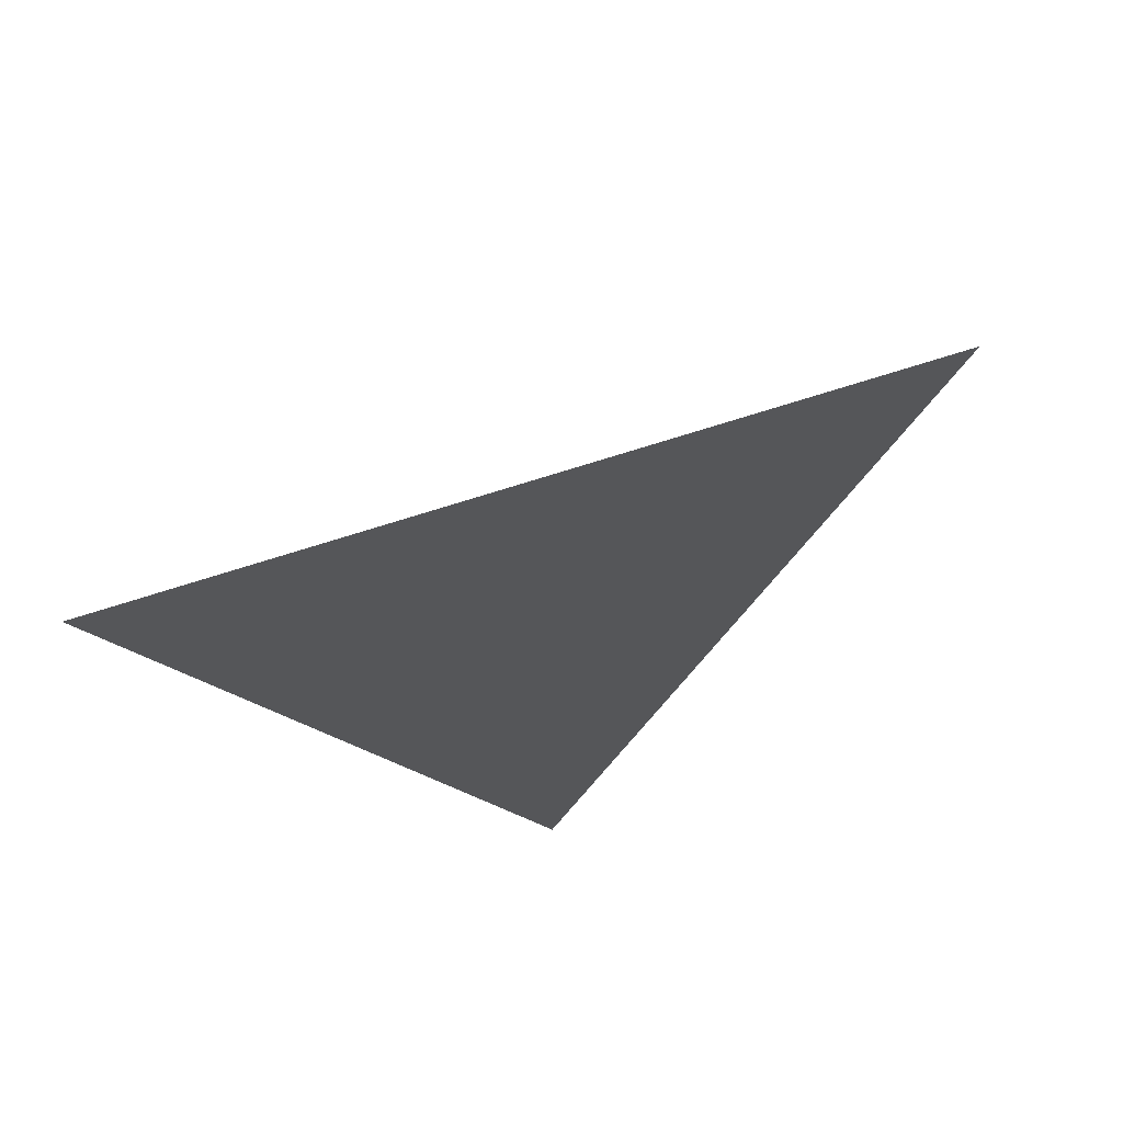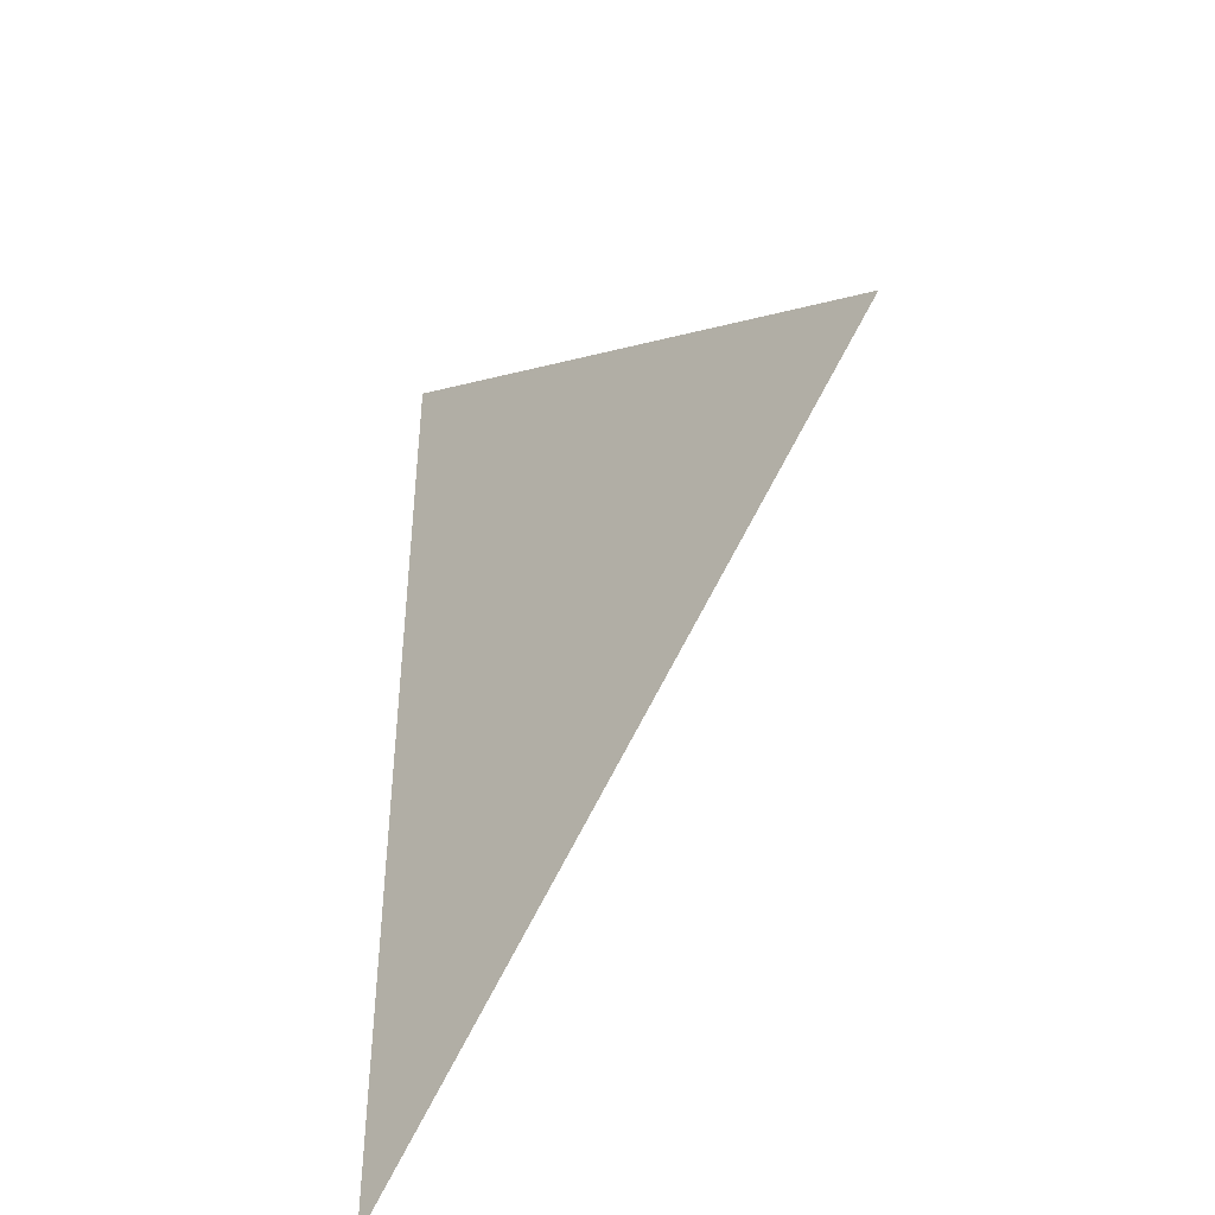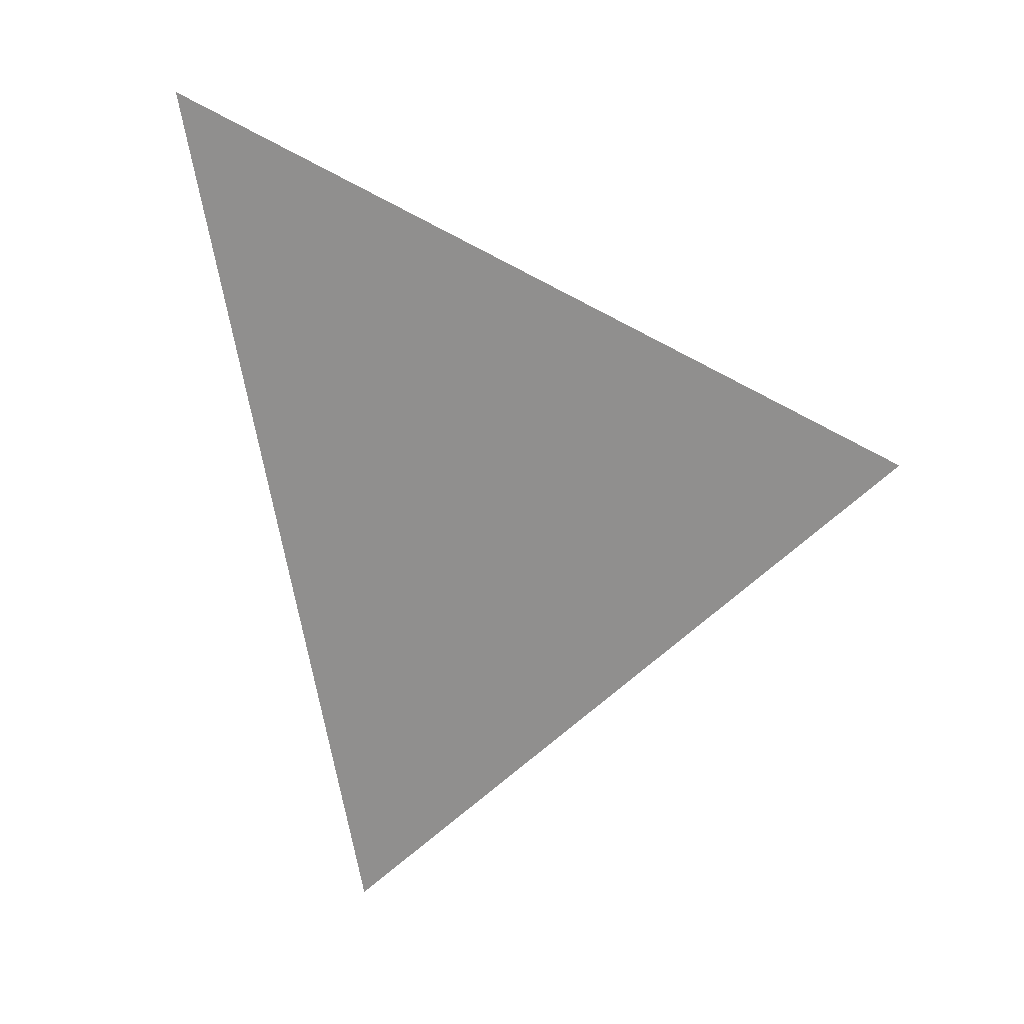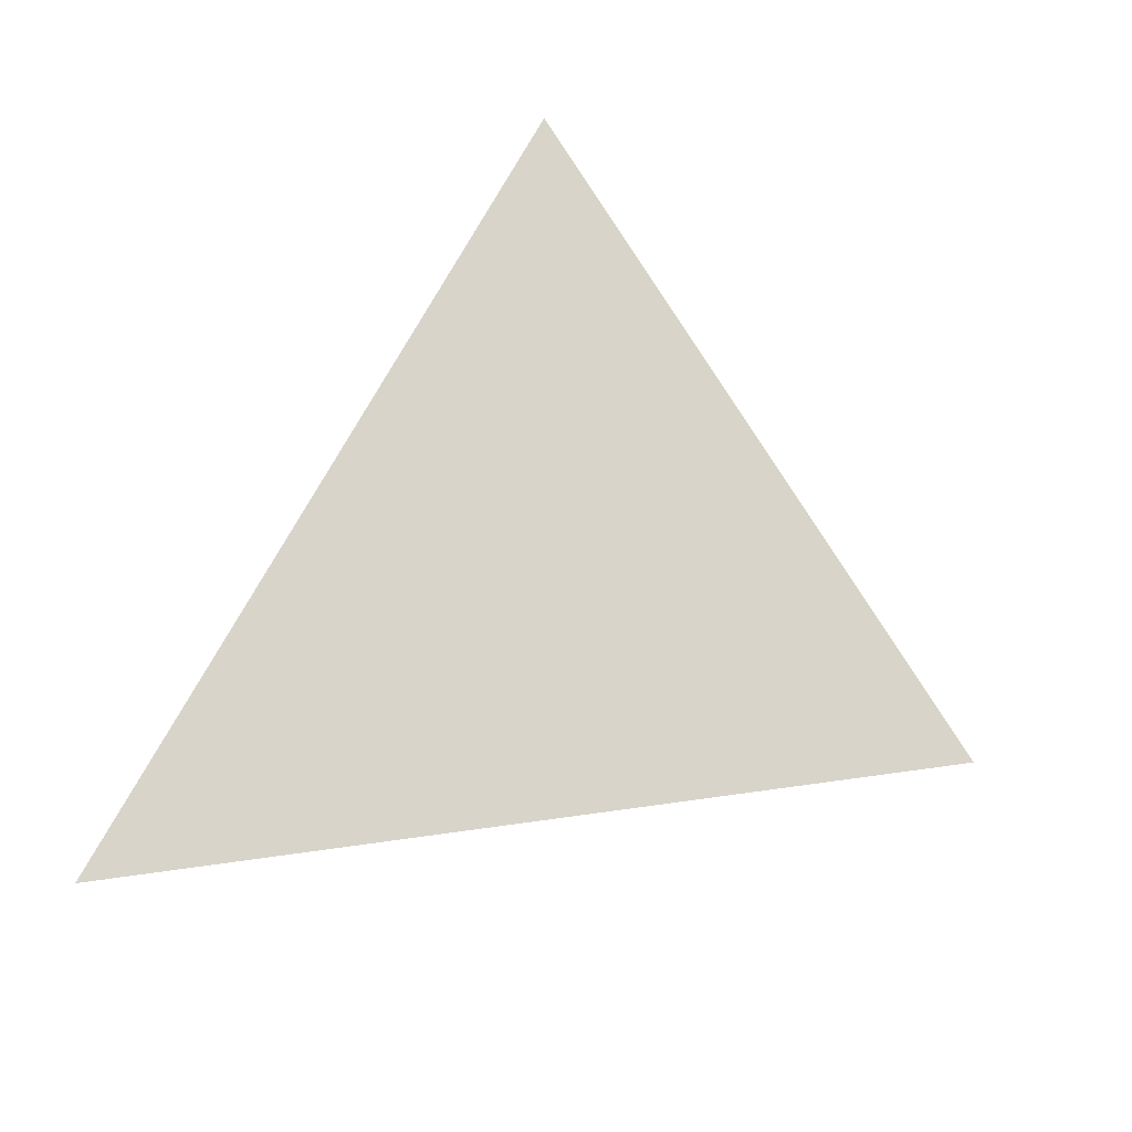
<metadata>
{"format":"obj","ext":"obj","renderer":"f3d","projection":"perspective","resolution":1024,"background":"white","views":[{"elev":73.4,"azim":48.1,"up":"+Z"},{"elev":-58.4,"azim":132.1,"up":"+Y"},{"elev":21.8,"azim":102.5,"up":"+Z"},{"elev":-33.1,"azim":51.5,"up":"+Y"}]}
</metadata>
<code>
o Cube_Cube.001
v -2 -2 2
v -1 1 1
v -1 -1 -1
f 2 3 1

</code>
